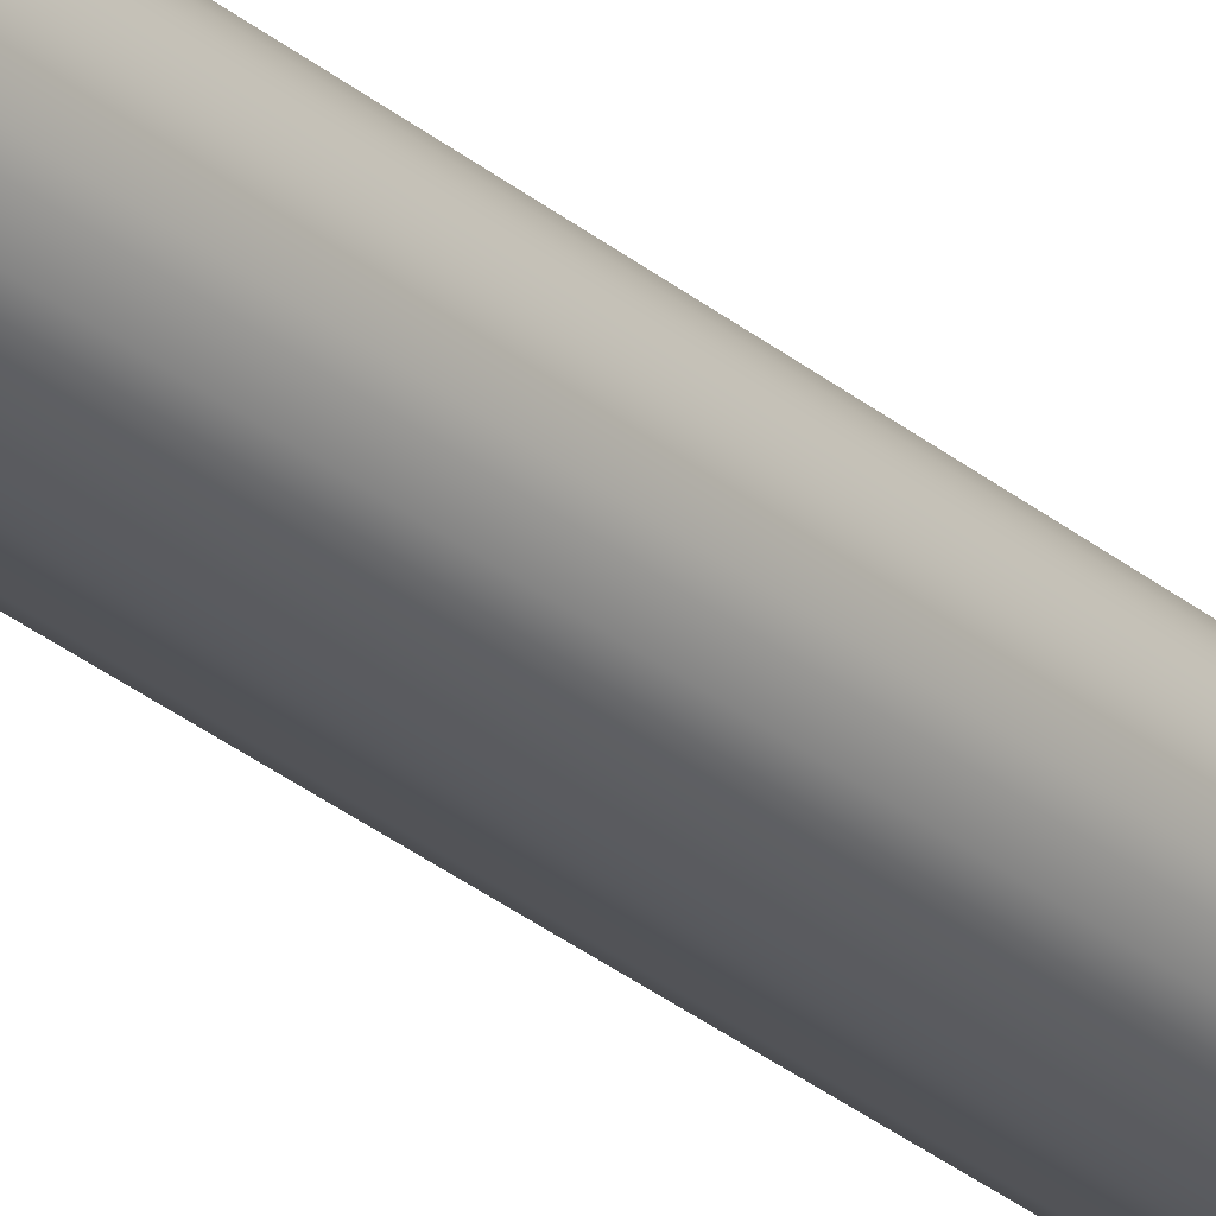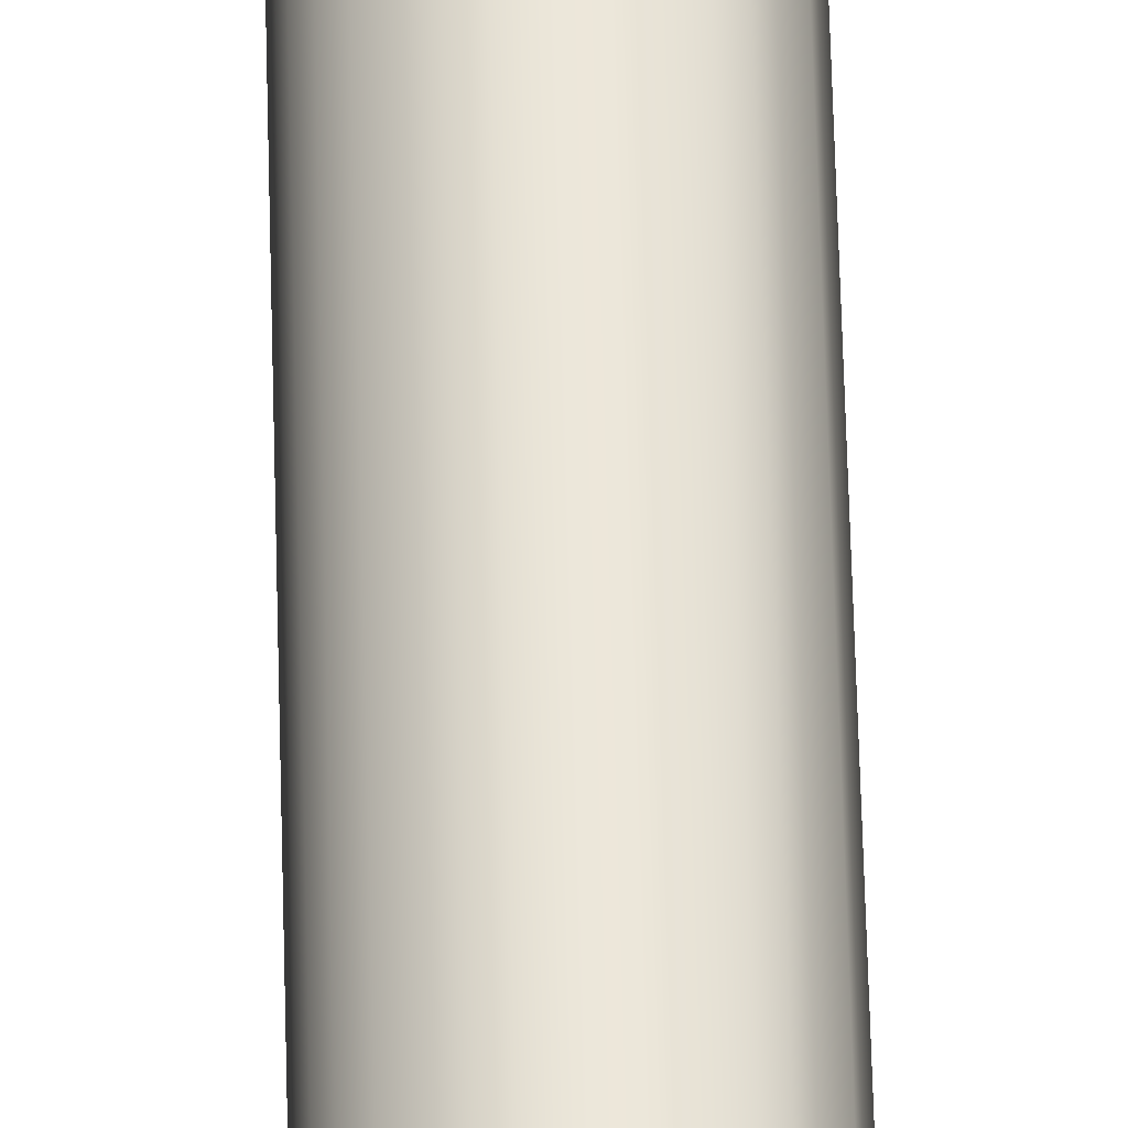
<metadata>
{"format":"obj","ext":"obj","renderer":"f3d","projection":"perspective","resolution":1024,"background":"white","views":[{"elev":-28.5,"azim":-141.5,"up":"+Y"},{"elev":54.5,"azim":178.6,"up":"+Y"}]}
</metadata>
<code>
o kleine_Mastkugel_kleine_Mastkugel.002
v 0 -0.06005 4.026
v 0 -0.065 4
v 0 -0.06005 3.974
v 0 -0.02487 3.938
v -0.009519 -0.02298 4.062
v -0.01759 -0.04246 4.048
v -0.02298 -0.05548 4.026
v -0.02487 -0.06005 4
v -0.02298 -0.05548 3.974
v -0.01759 -0.04246 3.952
v -0.009519 -0.02298 3.938
v -0.01759 -0.01759 4.062
v -0.0325 -0.0325 4.048
v -0.04246 -0.04246 4.026
v -0.04596 -0.04596 4
v -0.04246 -0.04246 3.974
v -0.0325 -0.0325 3.952
v -0.01759 -0.01759 3.938
v -0.02298 -0.009519 4.062
v -0.04246 -0.01759 4.048
v -0.05548 -0.02298 4.026
v -0.06005 -0.02487 4
v -0.05548 -0.02298 3.974
v -0.04246 -0.01759 3.952
v -0.02298 -0.009519 3.938
v -0.02487 0 4.062
v -0.04596 0 4.048
v -0.06005 0 4.026
v -0.065 0 4
v -0.06005 0 3.974
v -0.04596 0 3.952
v -0.02487 0 3.938
v -0.02298 0.009519 4.062
v -0.04246 0.01759 4.048
v -0.05548 0.02298 4.026
v -0.06005 0.02487 4
v -0.05548 0.02298 3.974
v -0.04246 0.01759 3.952
v -0.02298 0.009519 3.938
v -0.01759 0.01759 4.062
v -0.0325 0.0325 4.048
v -0.04246 0.04246 4.026
v -0.04596 0.04596 4
v -0.04246 0.04246 3.974
v -0.0325 0.0325 3.952
v -0.01759 0.01759 3.938
v -0.009519 0.02298 4.062
v -0.01759 0.04246 4.048
v -0.02298 0.05548 4.026
v -0.02487 0.06005 4
v -0.02298 0.05548 3.974
v -0.01759 0.04246 3.952
v -0.009519 0.02298 3.938
v 0 0.02487 4.062
v 0 0.04596 4.048
v 0 0.06005 4.026
v 0 0.065 4
v 0 0.06005 3.974
v 0 0.04596 3.952
v 0 0.02487 3.938
v 0 0 4.068
v 0.009519 0.02298 4.062
v 0.01759 0.04246 4.048
v 0.02298 0.05548 4.026
v 0.02487 0.06005 4
v 0.02298 0.05548 3.974
v 0.01759 0.04246 3.952
v 0.009519 0.02298 3.938
v 0.01759 0.01759 4.062
v 0.0325 0.0325 4.048
v 0.04246 0.04246 4.026
v 0.04596 0.04596 4
v 0.04246 0.04246 3.974
v 0.0325 0.0325 3.952
v 0.01759 0.01759 3.938
v 0.02298 0.009519 4.062
v 0.04246 0.01759 4.048
v 0.05548 0.02298 4.026
v 0.06005 0.02487 4
v 0.05548 0.02298 3.974
v 0.04246 0.01759 3.952
v 0.02298 0.009519 3.938
v 0.02487 0 4.062
v 0.04596 0 4.048
v 0.06005 0 4.026
v 0.065 0 4
v 0.06005 0 3.974
v 0.04596 0 3.952
v 0.02487 0 3.938
v 0.02298 -0.009519 4.062
v 0.04246 -0.01759 4.048
v 0.05548 -0.02298 4.026
v 0.06005 -0.02487 4
v 0.05548 -0.02298 3.974
v 0.04246 -0.01759 3.952
v 0.02298 -0.009519 3.938
v 0.01759 -0.01759 4.062
v 0.0325 -0.0325 4.048
v 0.04246 -0.04246 4.026
v 0.04596 -0.04596 4
v 0.04246 -0.04246 3.974
v 0.0325 -0.0325 3.952
v 0.01759 -0.01759 3.938
v 0.009519 -0.02298 4.062
v 0.01759 -0.04246 4.048
v 0.02298 -0.05548 4.026
v 0.02487 -0.06005 4
v 0.02298 -0.05548 3.974
v 0.01759 -0.04246 3.952
v 0.009519 -0.02298 3.938
v 0 -0.02487 4.062
v 0 -0.04596 4.048
v 0 -0.04596 3.952
f 2 9 3
f 112 7 1
f 111 61 5
f 113 9 10
f 1 8 2
f 112 5 6
f 113 11 4
f 9 17 10
f 7 15 8
f 5 13 6
f 11 17 18
f 8 16 9
f 6 14 7
f 5 61 12
f 12 20 13
f 17 25 18
f 16 22 23
f 13 21 14
f 12 61 19
f 17 23 24
f 14 22 15
f 24 32 25
f 23 29 30
f 20 28 21
f 19 61 26
f 23 31 24
f 21 29 22
f 19 27 20
f 26 61 33
f 30 38 31
f 28 36 29
f 26 34 27
f 32 38 39
f 29 37 30
f 28 34 35
f 37 45 38
f 35 43 36
f 33 41 34
f 38 46 39
f 36 44 37
f 34 42 35
f 33 61 40
f 46 52 53
f 44 50 51
f 42 48 49
f 40 61 47
f 45 51 52
f 42 50 43
f 40 48 41
f 50 58 51
f 48 56 49
f 47 61 54
f 51 59 52
f 49 57 50
f 47 55 48
f 52 60 53
f 58 67 59
f 56 65 57
f 54 63 55
f 59 68 60
f 57 66 58
f 56 63 64
f 54 61 62
f 64 72 65
f 63 69 70
f 67 75 68
f 65 73 66
f 64 70 71
f 62 61 69
f 66 74 67
f 74 82 75
f 73 79 80
f 70 78 71
f 69 61 76
f 73 81 74
f 71 79 72
f 69 77 70
f 78 84 85
f 76 61 83
f 80 88 81
f 78 86 79
f 76 84 77
f 81 89 82
f 80 86 87
f 87 95 88
f 85 93 86
f 84 90 91
f 89 95 96
f 86 94 87
f 84 92 85
f 83 61 90
f 90 98 91
f 95 103 96
f 94 100 101
f 91 99 92
f 90 61 97
f 94 102 95
f 92 100 93
f 102 110 103
f 100 108 101
f 98 106 99
f 97 61 104
f 102 108 109
f 99 107 100
f 98 104 105
f 104 61 111
f 108 113 109
f 107 1 2
f 104 112 105
f 109 4 110
f 107 3 108
f 105 1 106
f 2 8 9
f 112 6 7
f 113 3 9
f 1 7 8
f 112 111 5
f 113 10 11
f 9 16 17
f 7 14 15
f 5 12 13
f 11 10 17
f 8 15 16
f 6 13 14
f 12 19 20
f 17 24 25
f 16 15 22
f 13 20 21
f 17 16 23
f 14 21 22
f 24 31 32
f 23 22 29
f 20 27 28
f 23 30 31
f 21 28 29
f 19 26 27
f 30 37 38
f 28 35 36
f 26 33 34
f 32 31 38
f 29 36 37
f 28 27 34
f 37 44 45
f 35 42 43
f 33 40 41
f 38 45 46
f 36 43 44
f 34 41 42
f 46 45 52
f 44 43 50
f 42 41 48
f 45 44 51
f 42 49 50
f 40 47 48
f 50 57 58
f 48 55 56
f 51 58 59
f 49 56 57
f 47 54 55
f 52 59 60
f 58 66 67
f 56 64 65
f 54 62 63
f 59 67 68
f 57 65 66
f 56 55 63
f 64 71 72
f 63 62 69
f 67 74 75
f 65 72 73
f 64 63 70
f 66 73 74
f 74 81 82
f 73 72 79
f 70 77 78
f 73 80 81
f 71 78 79
f 69 76 77
f 78 77 84
f 80 87 88
f 78 85 86
f 76 83 84
f 81 88 89
f 80 79 86
f 87 94 95
f 85 92 93
f 84 83 90
f 89 88 95
f 86 93 94
f 84 91 92
f 90 97 98
f 95 102 103
f 94 93 100
f 91 98 99
f 94 101 102
f 92 99 100
f 102 109 110
f 100 107 108
f 98 105 106
f 102 101 108
f 99 106 107
f 98 97 104
f 108 3 113
f 107 106 1
f 104 111 112
f 109 113 4
f 107 2 3
f 105 112 1
o Mast_4,0m_Metalogalva.001
v 0 -0.038 4
v 0 -0.058 0
v 0.01454 -0.03511 4
v 0.0222 -0.05359 0
v 0.02687 -0.02687 4
v 0.04101 -0.04101 0
v 0.03511 -0.01454 4
v 0.05359 -0.0222 0
v 0.038 0 4
v 0.058 0 0
v 0.03511 0.01454 4
v 0.05359 0.0222 0
v 0.02687 0.02687 4
v 0.04101 0.04101 0
v 0.01454 0.03511 4
v 0.0222 0.05359 0
v 0 0.038 4
v 0 0.058 0
v -0.01454 0.03511 4
v -0.0222 0.05359 0
v -0.02687 0.02687 4
v -0.04101 0.04101 0
v -0.03511 0.01454 4
v -0.05359 0.0222 0
v -0.038 0 4
v -0.058 0 0
v -0.03511 -0.01454 4
v -0.05359 -0.0222 0
v -0.02687 -0.02687 4
v -0.04101 -0.04101 0
v -0.01454 -0.03511 4
v -0.0222 -0.05359 0
f 115 116 114
f 117 118 116
f 119 120 118
f 121 122 120
f 123 124 122
f 125 126 124
f 126 129 128
f 129 130 128
f 130 133 132
f 132 135 134
f 135 136 134
f 137 138 136
f 139 140 138
f 141 142 140
f 143 144 142
f 144 115 114
f 115 117 116
f 117 119 118
f 119 121 120
f 121 123 122
f 123 125 124
f 125 127 126
f 126 127 129
f 129 131 130
f 130 131 133
f 132 133 135
f 135 137 136
f 137 139 138
f 139 141 140
f 141 143 142
f 143 145 144
f 144 145 115

</code>
